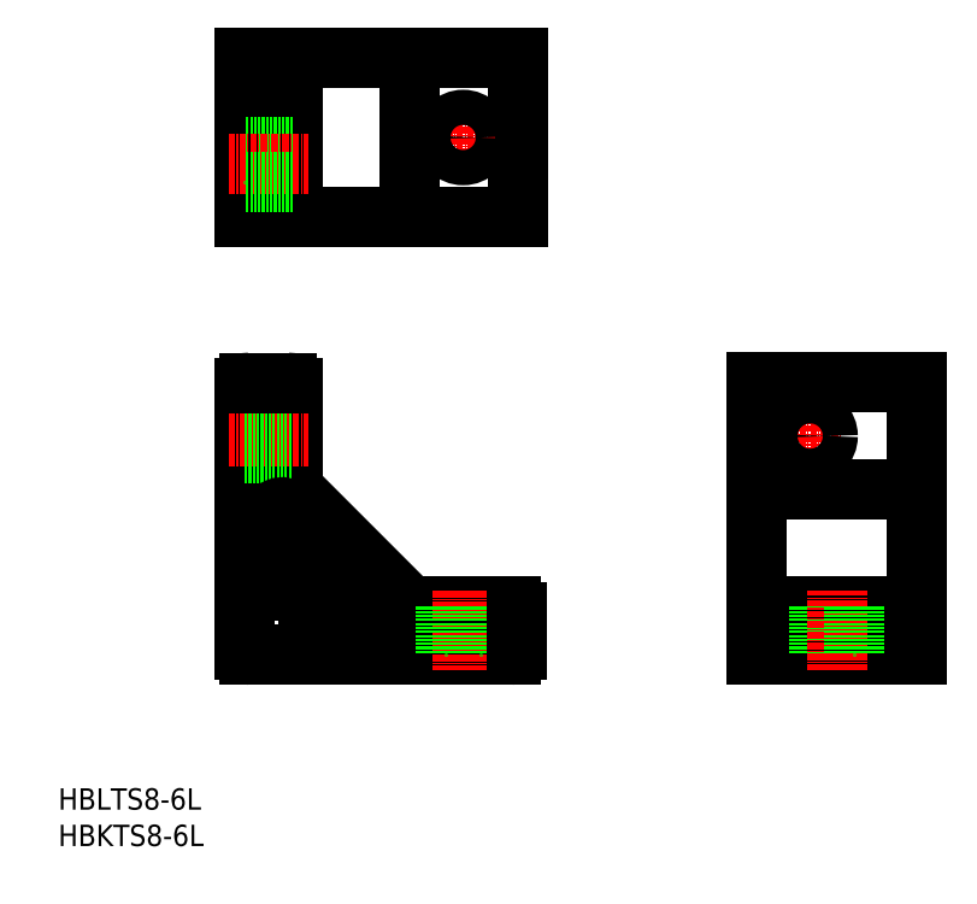
<metadata>
{"format":"dxf","ext":"dxf","renderer":"ezdxf+matplotlib","layout":"modelspace","background":"white","min_lineweight":24,"dpi":150}
</metadata>
<code>
0
SECTION
2
ENTITIES
0
LINE
8
0
10
35.97
20
35.9
30
0
11
84.97
21
35.9
31
0
0
LINE
8
0
10
44.26
20
66.81
30
0
11
65.88
21
45.19
31
0
0
TEXT
8
0
10
-2.516e-07
20
1.1e-07
30
0
40
4
1
HBKTS8-6L
0
TEXT
8
0
10
-2.516e-07
20
6.832
30
0
40
4
1
HBLTS8-6L
0
LINE
8
0
10
43.97
20
85.9
30
0
11
43.97
21
67.51
31
0
0
LINE
8
0
10
34.97
20
85.9
30
0
11
34.97
21
36.9
31
0
0
LINE
8
0
10
39.97
20
48.9
30
0
11
39.97
21
61.52
31
0
0
LINE
8
0
10
43.39
20
62.94
30
0
11
62.01
21
44.31
31
0
0
LINE
8
CENTER
10
46.97
20
54.4
30
0
11
46.97
21
43.99
31
0
0
ARC
8
0
10
46.97
20
47.9
30
0
40
4.5
50
82.18
51
174.3
0
ARC
8
0
10
35.97
20
36.9
30
0
40
1
50
180
51
270
0
ARC
8
0
10
42
20
48.4
30
0
40
0.5
50
270
51
354.3
0
ARC
8
0
10
40.97
20
48.9
30
0
40
1
50
180
51
270
0
LINE
8
0
10
42
20
47.9
30
0
11
40.97
21
47.9
31
0
0
ARC
8
0
10
60.59
20
42.9
30
0
40
2
50
270
51
45
0
ARC
8
0
10
47.97
20
41.9
30
0
40
1
50
180
51
270
0
LINE
8
0
10
47.97
20
40.9
30
0
11
60.59
21
40.9
31
0
0
LINE
8
CENTER
10
42.92
20
47.9
30
0
11
53.47
21
47.9
31
0
0
ARC
8
0
10
46.97
20
47.9
30
0
40
2.1
50
86.09
51
3.912
0
ARC
8
0
10
46.97
20
47.9
30
0
40
4.5
50
275.7
51
7.819
0
ARC
8
0
10
47.47
20
42.92
30
0
40
0.5
50
95.74
51
180
0
LINE
8
0
10
46.97
20
42.92
30
0
11
46.97
21
41.9
31
0
0
LINE
8
0
10
47.63
20
50.36
30
0
11
48
21
51.73
31
0
0
ARC
8
0
10
47.52
20
51.86
30
0
40
0.5
50
345
51
82.18
0
ARC
8
0
10
47.15
20
50.49
30
0
40
0.5
50
266.1
51
345
0
LINE
8
0
10
49.44
20
48.56
30
0
11
50.8
21
48.93
31
0
0
ARC
8
0
10
49.57
20
48.08
30
0
40
0.5
50
105
51
183.9
0
ARC
8
0
10
50.93
20
48.44
30
0
40
0.5
50
7.819
51
105
0
LINE
8
CENTER
10
31.97
20
76.9
30
0
11
46.99
21
76.9
31
0
0
LINE
8
0
10
34.97
20
73.6
30
0
11
43.97
21
73.6
31
0
0
ARC
8
0
10
41.97
20
61.52
30
0
40
2
50
45
51
180
0
ARC
8
0
10
44.97
20
67.51
30
0
40
1
50
180
51
225
0
LINE
8
0
10
34.97
20
80.2
30
0
11
43.97
21
80.2
31
0
0
LINE
8
0
10
35.97
20
86.9
30
0
11
42.97
21
86.9
31
0
0
ARC
8
0
10
35.97
20
85.9
30
0
40
1
50
90
51
180
0
ARC
8
0
10
42.97
20
85.9
30
0
40
1
50
0
51
90
0
LINE
8
CENTER
10
135.1
20
76.9
30
0
11
147.1
21
76.9
31
0
0
LINE
8
0
10
161.1
20
44.9
30
0
11
131.1
21
44.9
31
0
0
LINE
8
0
10
161.1
20
87.1
30
0
11
131.1
21
87.1
31
0
0
LINE
8
0
10
161.1
20
66.81
30
0
11
131.1
21
66.81
31
0
0
LINE
8
0
10
131.1
20
35.9
30
0
11
161.1
21
35.9
31
0
0
LINE
8
CENTER
10
141.1
20
82.9
30
0
11
141.1
21
70.9
31
0
0
CIRCLE
8
0
10
141.1
20
76.9
30
0
40
3.3
0
LINE
8
0
10
131.1
20
87.1
30
0
11
131.1
21
35.9
31
0
0
LINE
8
0
10
66.59
20
44.9
30
0
11
84.97
21
44.9
31
0
0
LINE
8
CENTER
10
75.97
20
47.9
30
0
11
75.97
21
32.9
31
0
0
LINE
8
0
10
79.27
20
44.9
30
0
11
79.27
21
35.9
31
0
0
LINE
8
0
10
72.67
20
44.9
30
0
11
72.67
21
35.9
31
0
0
ARC
8
0
10
66.59
20
45.9
30
0
40
1
50
225
51
270
0
LINE
8
0
10
85.97
20
43.9
30
0
11
85.97
21
36.9
31
0
0
ARC
8
0
10
84.97
20
36.9
30
0
40
1
50
270
51
0
0
ARC
8
0
10
84.97
20
43.9
30
0
40
1
50
0
51
90
0
LINE
8
0
10
142.8
20
44.9
30
0
11
142.8
21
35.9
31
0
0
LINE
8
0
10
131.1
20
61.5
30
0
11
131.1
21
61.5
31
0
0
LINE
8
0
10
131.1
20
74.3
30
0
11
131.1
21
74.3
31
0
0
LINE
8
0
10
161.1
20
87.1
30
0
11
161.1
21
35.9
31
0
0
LINE
8
CENTER
10
146.1
20
32.9
30
0
11
146.1
21
47.9
31
0
0
LINE
8
0
10
149.4
20
44.9
30
0
11
149.4
21
35.9
31
0
0
LINE
8
CENTER
10
75.98
20
138.9
30
0
11
75.98
21
126.9
31
0
0
LINE
8
0
10
43.98
20
117.9
30
0
11
43.98
21
147.9
31
0
0
LINE
8
0
10
86.18
20
117.9
30
0
11
86.18
21
147.9
31
0
0
LINE
8
0
10
65.89
20
117.9
30
0
11
65.89
21
147.9
31
0
0
LINE
8
0
10
34.98
20
147.9
30
0
11
34.98
21
117.9
31
0
0
LINE
8
CENTER
10
81.98
20
132.9
30
0
11
69.98
21
132.9
31
0
0
CIRCLE
8
0
10
75.98
20
132.9
30
0
40
3.3
0
LINE
8
0
10
86.18
20
147.9
30
0
11
34.98
21
147.9
31
0
0
LINE
8
0
10
43.98
20
131.2
30
0
11
34.98
21
131.2
31
0
0
LINE
8
0
10
60.58
20
147.9
30
0
11
60.58
21
147.9
31
0
0
LINE
8
0
10
73.38
20
147.9
30
0
11
73.38
21
147.9
31
0
0
LINE
8
0
10
86.18
20
117.9
30
0
11
34.98
21
117.9
31
0
0
LINE
8
CENTER
10
31.98
20
127.9
30
0
11
46.98
21
127.9
31
0
0
LINE
8
0
10
43.98
20
124.6
30
0
11
34.98
21
124.6
31
0
0
ENDSEC
0
EOF

</code>
